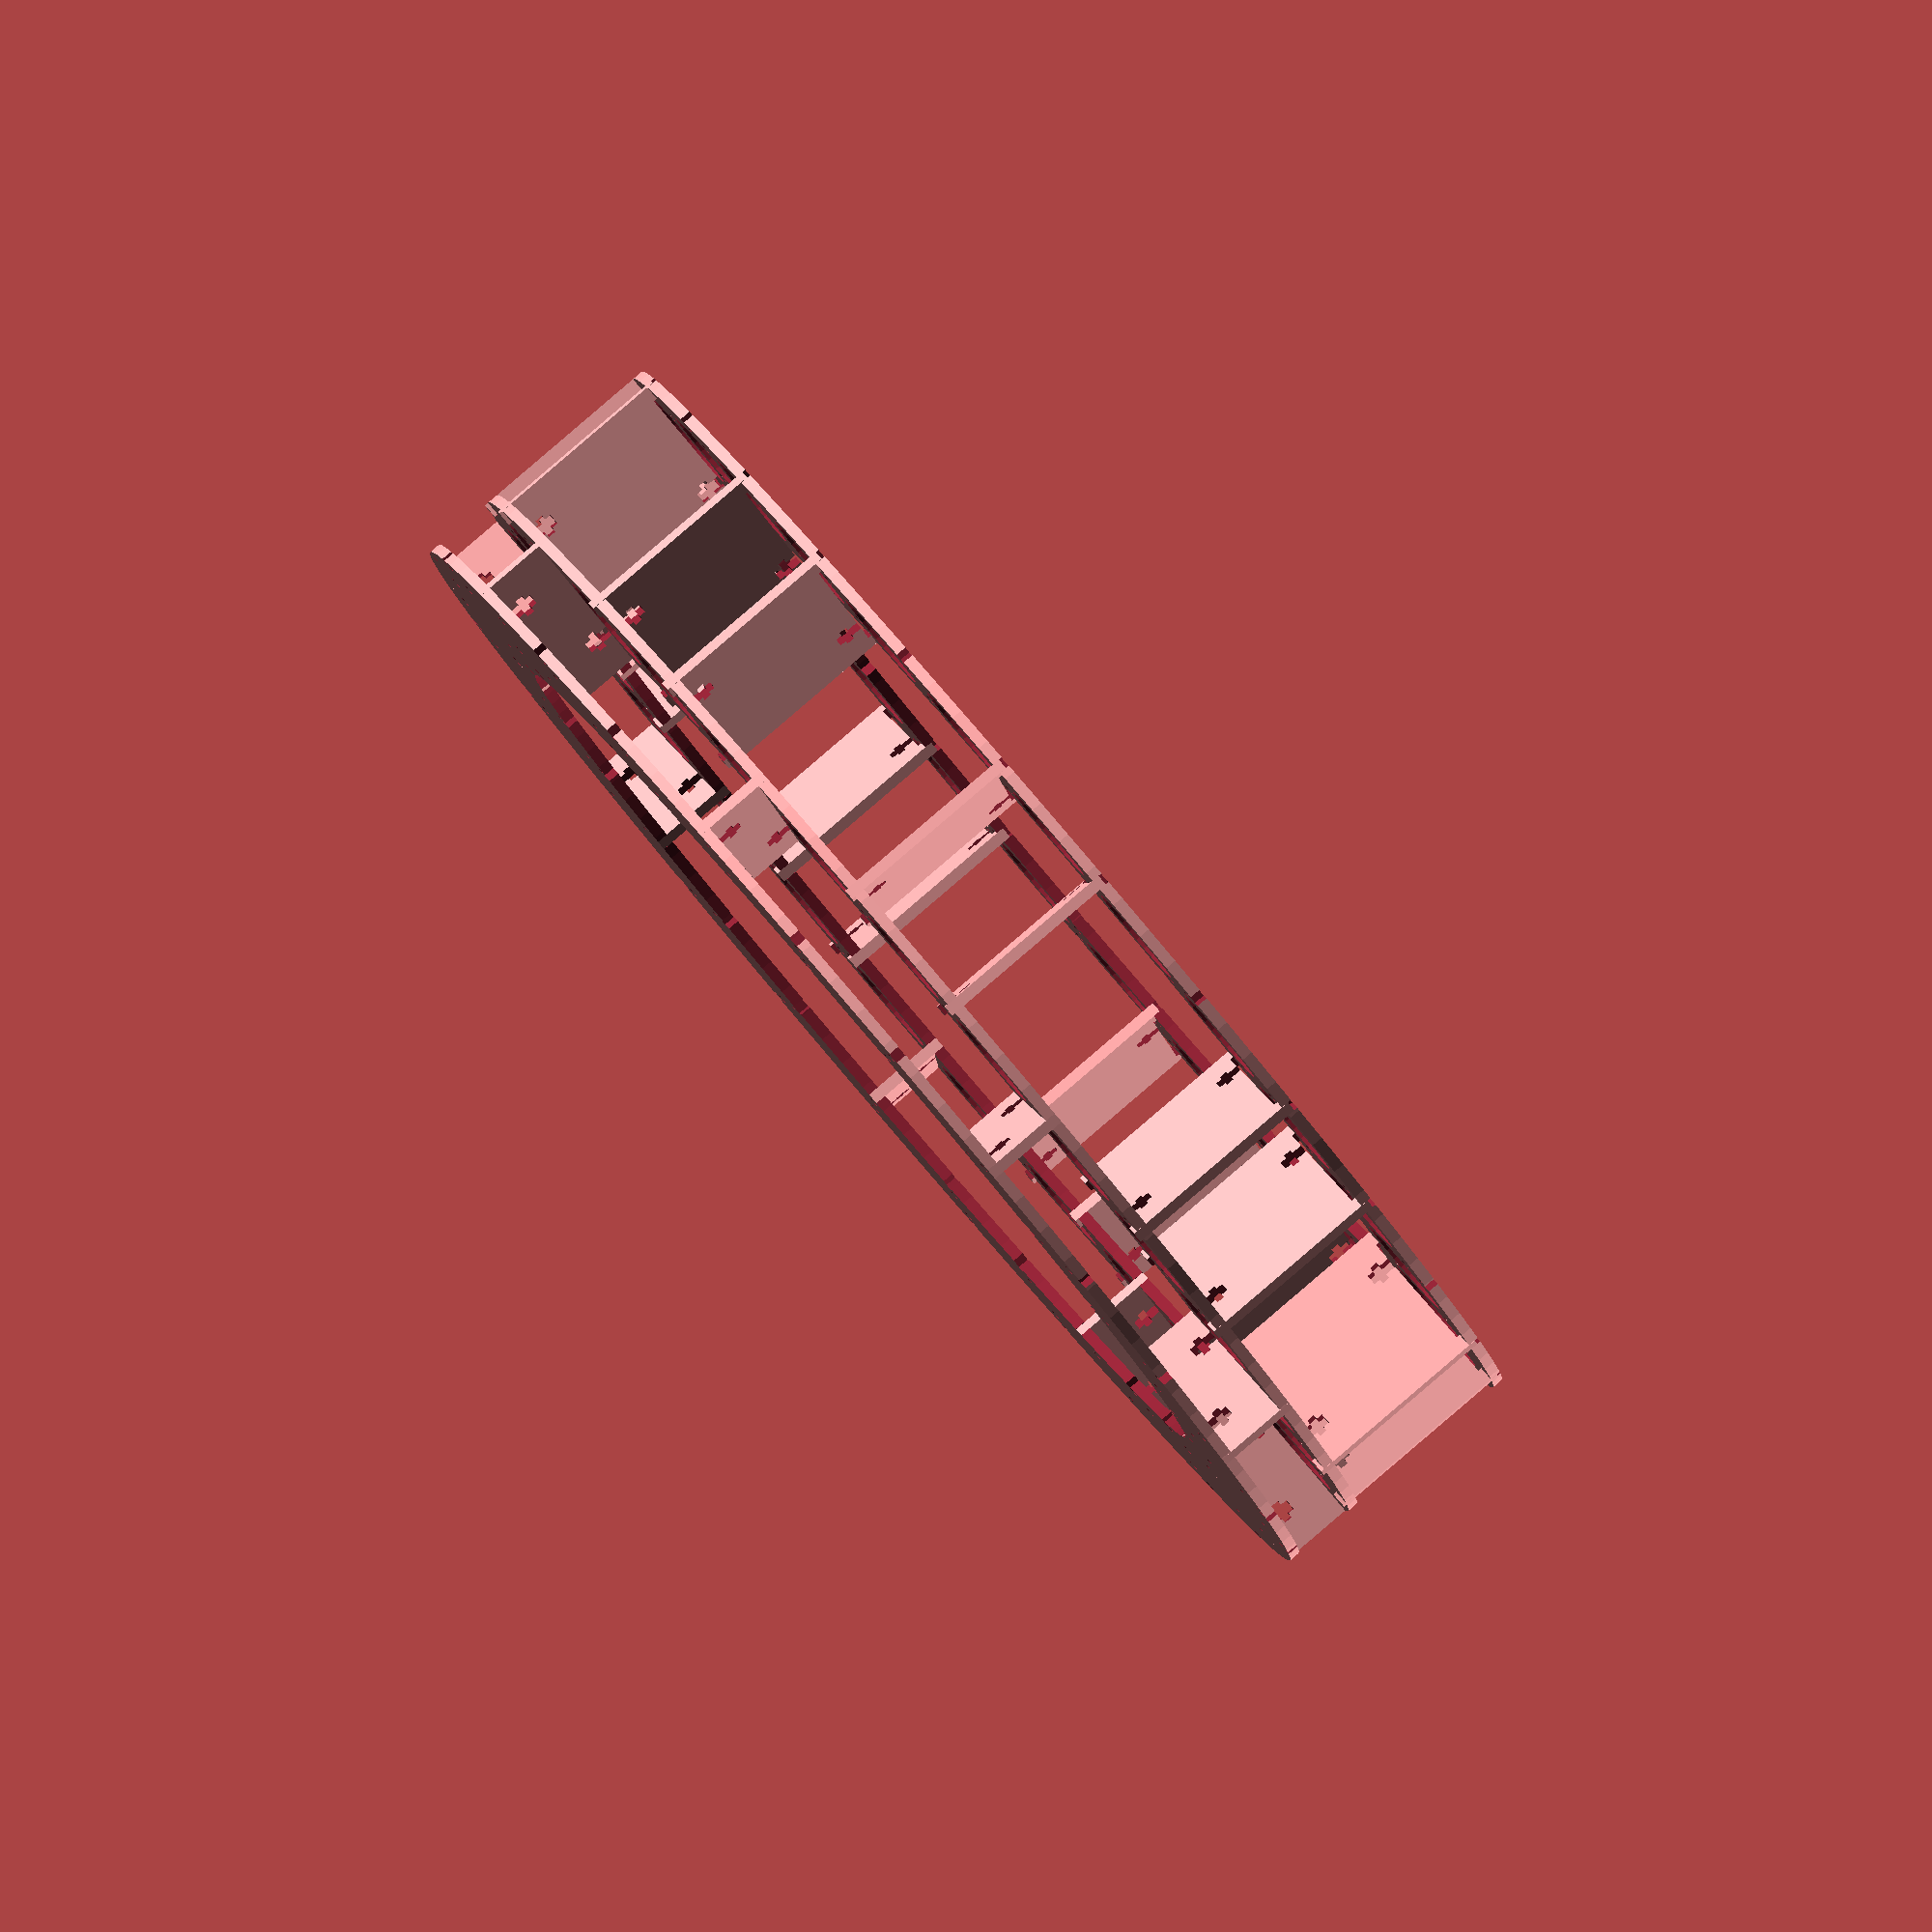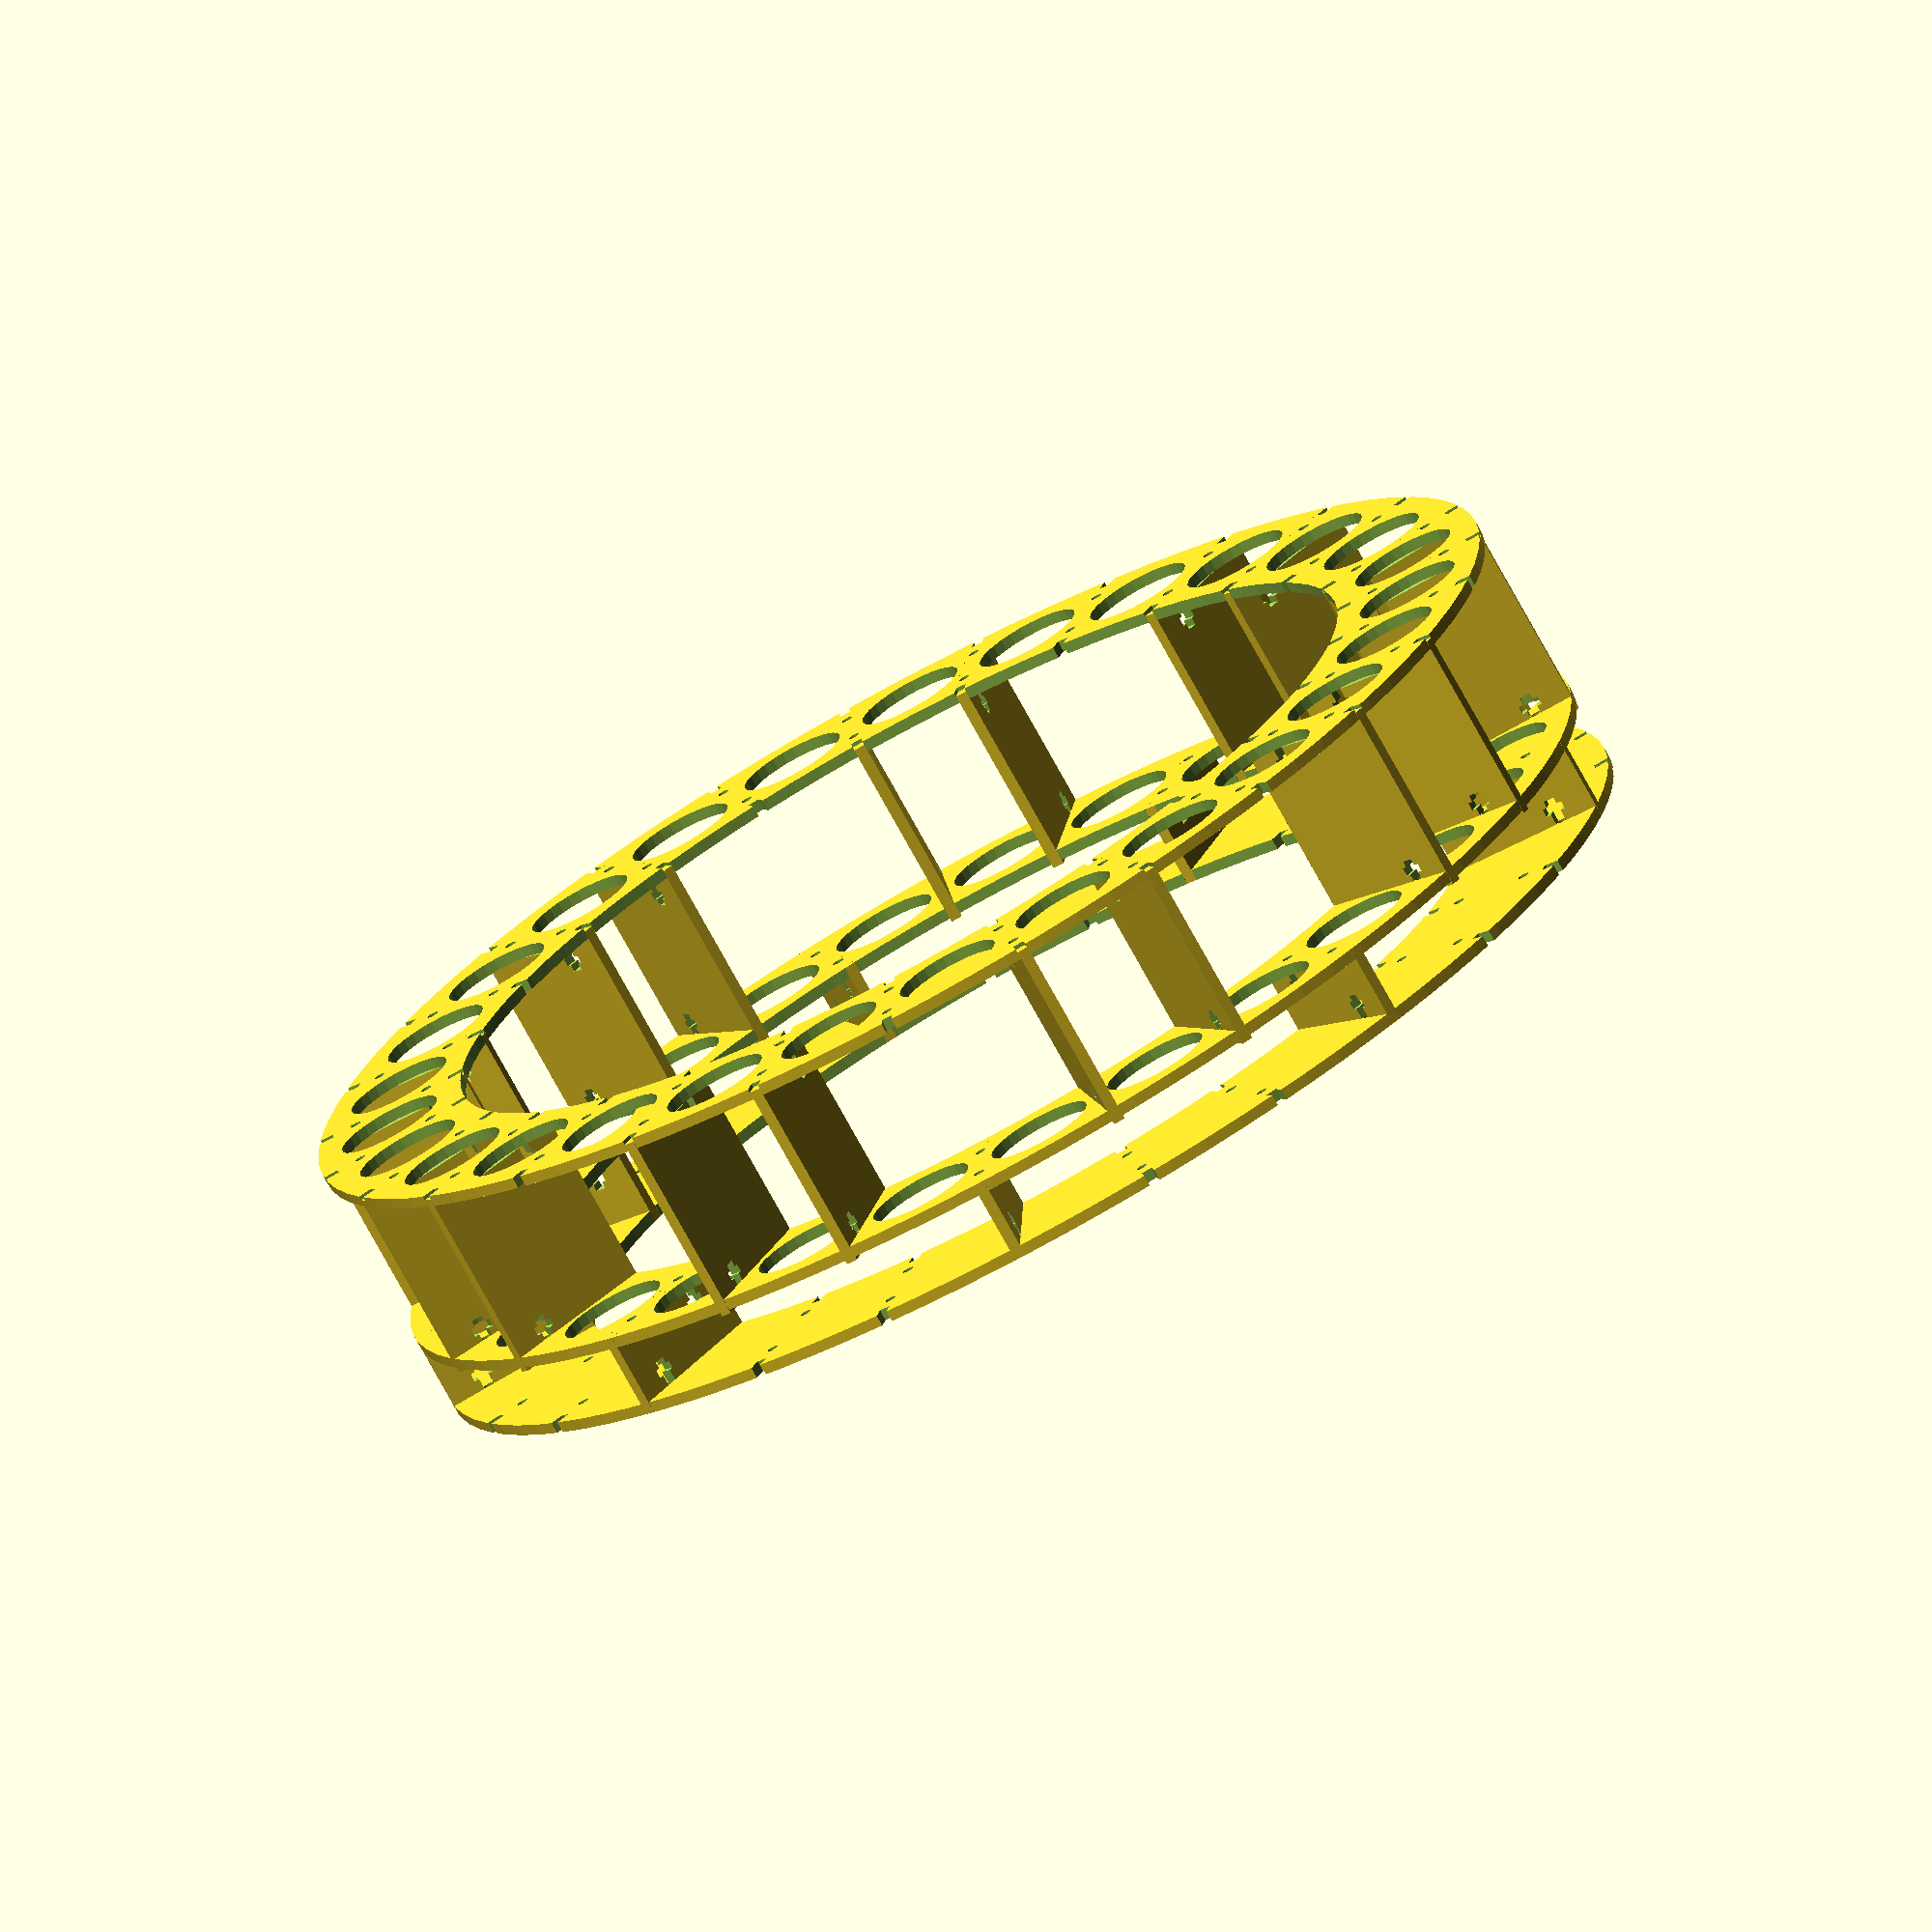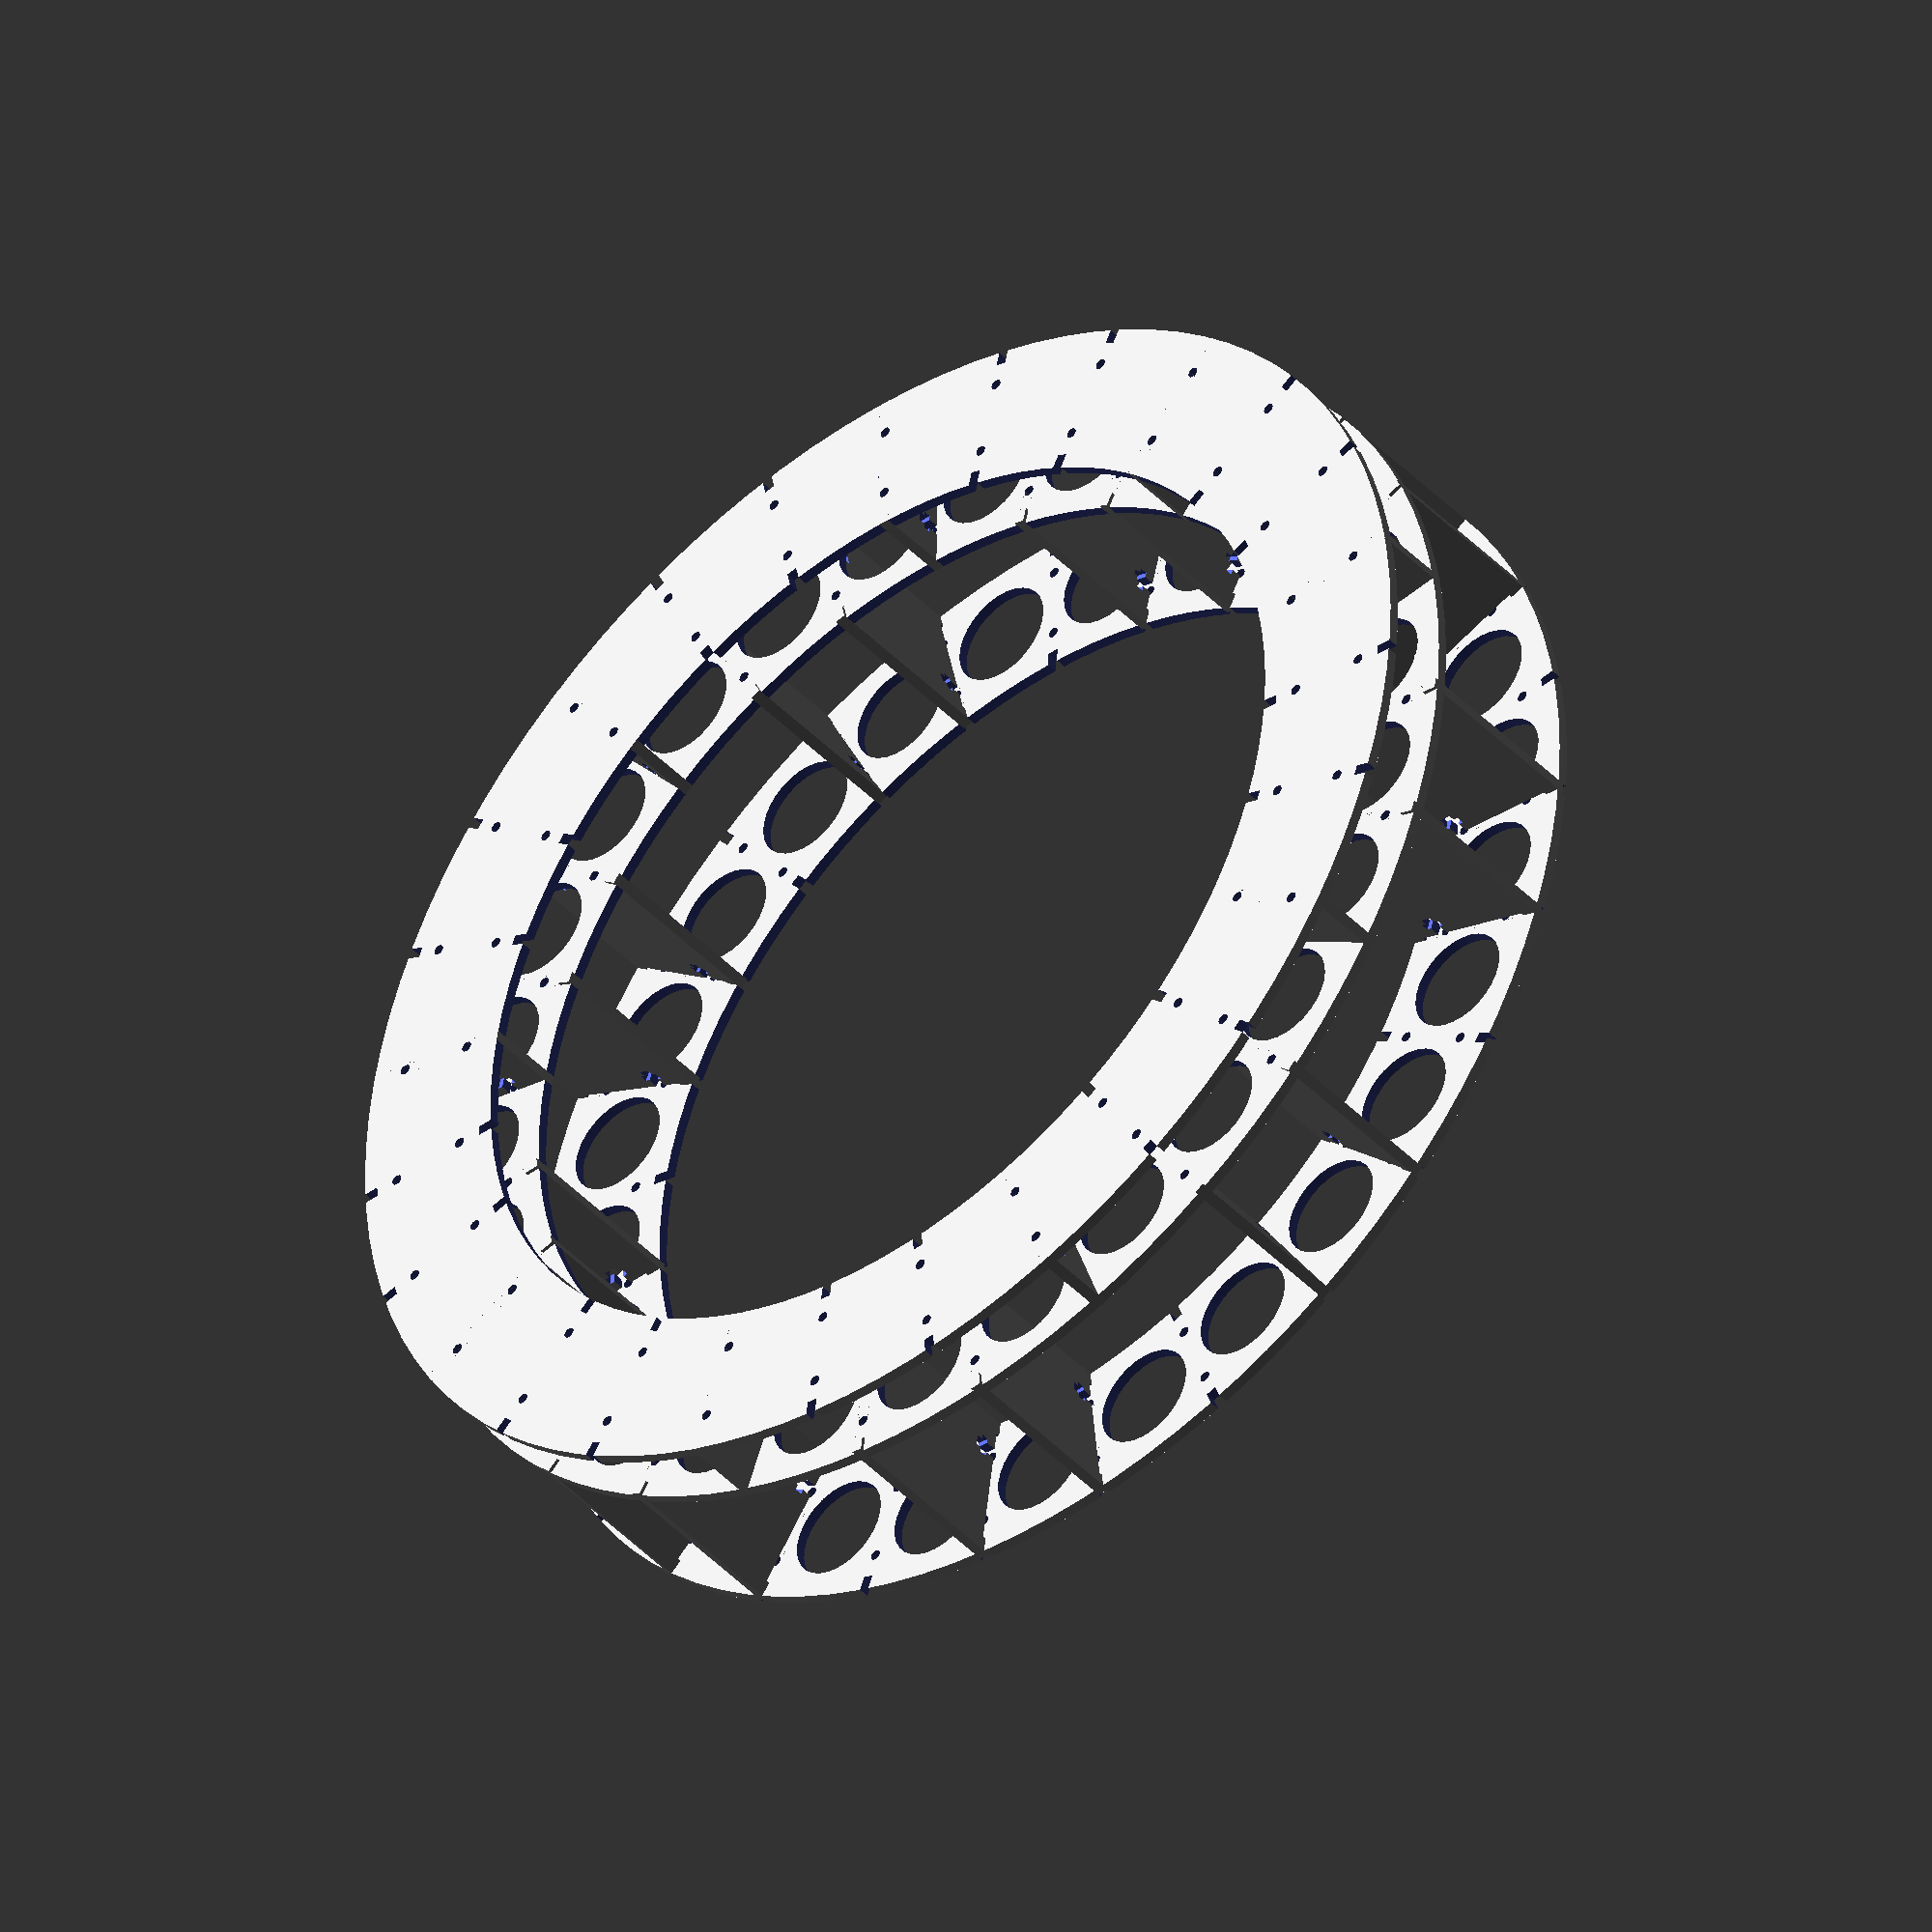
<openscad>

// total number 

tubesPerSegment = 3; // at least 2
numberOfSegments = 9; // at least 2

// CALCULATED
totalNumberOfTubes = tubesPerSegment * numberOfSegments;

// Tube parameters
tubeRadius = 14.25;
tubeHeight = 100;
holderHeight = 70;

// Bolt parameters
boltDiameter = 3;
boltHeadRadius = 2;
boltLength = 10;
nutWidth = 5.6;
nutHeight = 2.2;
boltPosition = 3;

// Spacing between the tubes is determined by both material thickness and the extra userdefined padding

// defined by the material you use
materialThickness = 3;
// set this yourself
extraPadding = 2;

// CALCULATED
totalPadding = materialThickness+extraPadding+boltHeadRadius;

bottomHolderZPosition = 20;



spacerTeethSize = 4;

laserCutPieceSpacing = 20;

// Laser cutter parameters
paserCutLaserMargin = -0.05;

connectionPadding = boltDiameter * 3;


PI = 3.14159265359;

// Calculated vars
rackTubeCenterLinePerimeter = totalNumberOfTubes*(tubeRadius*2+totalPadding);
echo(str("outline distance: ",rackTubeCenterLinePerimeter,"mm"));

rackTubeCenterLineRadius = (rackTubeCenterLinePerimeter/PI)/2;
echo(str("tube center line radius: ",rackTubeCenterLineRadius,"mm"));

rackTubeCenterLineDiameter = rackTubeCenterLineRadius*2;

rackInnerRadius = rackTubeCenterLineRadius-tubeRadius-totalPadding;
rackInnerDiameter = rackInnerRadius*2;
rackOuterRadius = rackTubeCenterLineRadius+tubeRadius+totalPadding;
rackOuterDiameter = rackOuterRadius*2;



module mainCircle(dimensions) {
    difference() {
        if(dimensions == "3D") {
            cylinder(materialThickness, rackOuterRadius, rackOuterRadius, $fn=100);
        } else if(dimensions == "2D") {
            circle(rackOuterRadius, $fn=100);
        }
        if(dimensions == "3D") {
            translate([0,0,-0.5]) {
                cylinder(materialThickness+1, rackInnerRadius, rackInnerRadius, $fn=100);
            }
        } else if(dimensions == "2D") {
            circle(rackInnerRadius, $fn=100);
        }
    }
}

module testTubes(dimensions) {
    union() {
        for (i = [1:totalNumberOfTubes]) {
            rotate([0,0,(360/totalNumberOfTubes)*i]) {
                translate([rackTubeCenterLineRadius,0,0]) {
                    if(dimensions == "3D") {
                        translate([0,0,-materialThickness*2]) {
                            cylinder(materialThickness*4,tubeRadius,tubeRadius);
                        }
                    } else if(dimensions == "2D") {
                        circle(tubeRadius, $fn=100);
                    }
                }
            }
        }
    }
}

module spacerCutOut(dimensions) {
    union() {
        translate([-tubeRadius-totalPadding+spacerTeethSize,0,0]) {
            translate([-spacerTeethSize-1,-materialThickness/2,-0.5]) {
                if(dimensions == "3D") {
                    cube([spacerTeethSize+1,materialThickness,materialThickness+1]);
                } else if(dimensions == "2D") {
                translate([0,0,0.5]) {
                    square([spacerTeethSize+1, materialThickness]);
                    }
                }
            }
        }
        
        translate([tubeRadius+totalPadding-spacerTeethSize,0,0]) {
            translate([0,-materialThickness/2,-0.5]) {
                if(dimensions == "3D") {
                    cube([spacerTeethSize+1,materialThickness,materialThickness+1]);
                } else if(dimensions == "2D") {
                translate([0,0,0.5]) {
                    square([spacerTeethSize+1, materialThickness]);
                    }
                }
            }
        }
        translate([(tubeRadius+totalPadding)/2,0,-0.5]) {
            if(dimensions == "3D") {
                cylinder(materialThickness+1,boltDiameter/2,boltDiameter/2, $fn=100);
            } else if(dimensions == "2D") {
                translate([0,0,0.5]) {
                    circle(boltDiameter/2,$fn=100);
                }
            }
        }
         translate([(tubeRadius+totalPadding)/-2,0,-0.5]) {
            if(dimensions == "3D") {
                cylinder(materialThickness+1,boltDiameter/2,boltDiameter/2, $fn=100);
            } else if(dimensions == "2D") {
                translate([0,0,0.5]) {
                    circle(boltDiameter/2,$fn=100);
                }
            }
        }
    }
}

module cutOutsCircular(dimensions) {
    union() {
        rotation = 360/totalNumberOfTubes;
        for (i = [1:totalNumberOfTubes]) {
            rotate([0,0,rotation*i+rotation/2]) {
                translate([rackTubeCenterLineRadius,0,0]) {
                    spacerCutOut(dimensions);
                }
            }
        }
    }
}

module holderCircle(dimensions) {
    difference() {
        mainCircle(dimensions);
        testTubes(dimensions);
        cutOutsCircular(dimensions);
    }
}

module bottomPlate(dimensions) {
    difference() {
        mainCircle(dimensions);
        cutOutsCircular(dimensions);
    }
}

module BoltSilhouetteCutout(dimensions)
{

    translate([0,-nutWidth/2,0]) {
        union() {
            translate([0,nutWidth/2-boltDiameter/2,0]) {
                if(dimensions == "3D") {
                    translate([-0.5,0,-0.5]) {
                        cube([boltLength-materialThickness+0.5,
                            boltDiameter,
                            materialThickness+1]);
                    }
                } else if(dimensions == "2D") {
                    square([boltLength,boltDiameter]);
                }
            }
            translate([boltPosition,0,0]) {
                if(dimensions == "3D") {
                    translate([0,0,-0.5]) {
                        cube([nutHeight,nutWidth,materialThickness+1]);
                    }
                } else if(dimensions == "2D") {
                    square([nutHeight,nutWidth]);
                }
            }
        }
    }
}

module bottomHolderSpacer(dimensions) {
    masterSpacer(dimensions,bottomHolderZPosition);
}

module topHolderSpacer(dimensions) {
    masterSpacer(dimensions,holderHeight-bottomHolderZPosition);
}

module masterSpacer(dimensions, height) {
    height = height+materialThickness;
    difference() {
        if(dimensions == "3D") {
            cube([height,tubeRadius*2+totalPadding*2,materialThickness]);
        } else if(dimensions == "2D") {
            square([height,tubeRadius*2+totalPadding*2]);
        }
        translate([-1,spacerTeethSize,-0.5]) {
            if(dimensions == "3D") {
                cube([materialThickness+1,
                    tubeRadius*2+totalPadding*2-spacerTeethSize*2,
                    materialThickness+1]);
            } else if(dimensions == "2D") {
                translate([0,0,0.5]) {
                    square([materialThickness+1,tubeRadius*2+totalPadding*2-spacerTeethSize*2]);
                }
            }
        }
        translate([height-materialThickness,spacerTeethSize,-0.5]) {
            if(dimensions == "3D") {
                cube([materialThickness+1,
                    tubeRadius*2+totalPadding*2-spacerTeethSize*2,
                    materialThickness+1]);
            } else if(dimensions == "2D") {
                translate([0,0,0.5]) {
                    square([materialThickness+1,
                        tubeRadius*2+totalPadding*2-spacerTeethSize*2]);
                }
            }
        }
        translate([materialThickness,(tubeRadius+totalPadding)*1.5,0]) {
            BoltSilhouetteCutout(dimensions);
        }
         translate([height-materialThickness,(tubeRadius+totalPadding)/2,0]) {
             rotate([0,0,180]) {
                BoltSilhouetteCutout(dimensions);
            }
        }
    }
}

module bottomHolderSpacerRing(dimensions) {
    tubeAngle = 360/totalNumberOfTubes;
    segmentAngle = 360/numberOfSegments;
    for(i = [1:numberOfSegments]) {
        rotate([0,0,segmentAngle*i+tubeAngle/2]) {
            translate([rackTubeCenterLineRadius,0,bottomHolderZPosition/2+materialThickness]){
                rotate([0,90,90]) {
                    translate([-bottomHolderZPosition/2,
                        -tubeRadius-totalPadding,
                        -materialThickness/2]) {
            
                        bottomHolderSpacer(dimensions);
                    }
                }
            }
        }
    }
}

module topHolderSpacerRing(dimensions) {
    tubeAngle = 360/totalNumberOfTubes;
    segmentAngle = 360/numberOfSegments;
    for(i = [1:totalNumberOfTubes]) {
        floored = floor(i/tubesPerSegment);
        echo(str("floored: ",floored));
        divided = i/tubesPerSegment;
        echo(str("divided: ",divided));
        if(floored != divided) {
            rotate([0,0,tubeAngle*i+tubeAngle/2]) {
                translate([rackTubeCenterLineRadius,0,bottomHolderZPosition/2+materialThickness]){
                    rotate([0,90,90]) {
                        translate([-bottomHolderZPosition/2,
                            -tubeRadius-totalPadding,
                            -materialThickness/2]) {
                
                            topHolderSpacer(dimensions);
                        }
                    }
                }
            }
        }
    }
}

module circularRack3D(dimensions) {
    bottomPlate(dimensions);
    translate([0,0,bottomHolderZPosition]) {
        holderCircle(dimensions);
    }
    translate([0,0,holderHeight]) {
        holderCircle(dimensions);
    }
    bottomHolderSpacerRing(dimensions);
    translate([0,0,holderHeight/2+bottomHolderZPosition-materialThickness*2]) {
        topHolderSpacerRing(dimensions);
    }
}

module circularRackFlat(dimensions) {
    // bottomplate
    bottomPlate(dimensions);
    translate([rackOuterDiameter+laserCutPieceSpacing,0,0]) {
        holderCircle(dimensions);
        translate([rackOuterDiameter+laserCutPieceSpacing,0,0]) {
            holderCircle(dimensions);
            translate([rackOuterDiameter/2+laserCutPieceSpacing,0,0]) {
                // lower spacers = number of segments
                lowerSpacerCount = numberOfSegments;
                // upper spacers 
                // = total number of tubes - number of lower spacers/number of segments
                upperSpacerCount = totalNumberOfTubes - lowerSpacerCount;
                for(i = [1:lowerSpacerCount]) {
                    translate([i*(tubeRadius*2+totalPadding*2+5),0,0]) {
                        bottomHolderSpacer(dimensions);
                    }
                }
                for(i = [1:upperSpacerCount]) {
                    translate([i*(holderHeight+5),-(tubeRadius*2+totalPadding*2+5),0]) {
                        topHolderSpacer(dimensions);
                    }
                }
            }
        }
    }
}


circularRack3D("3D");
//circularRackFlat("2D");


</openscad>
<views>
elev=273.2 azim=338.9 roll=229.5 proj=o view=solid
elev=255.4 azim=237.9 roll=151.2 proj=o view=solid
elev=42.8 azim=75.8 roll=219.3 proj=o view=solid
</views>
